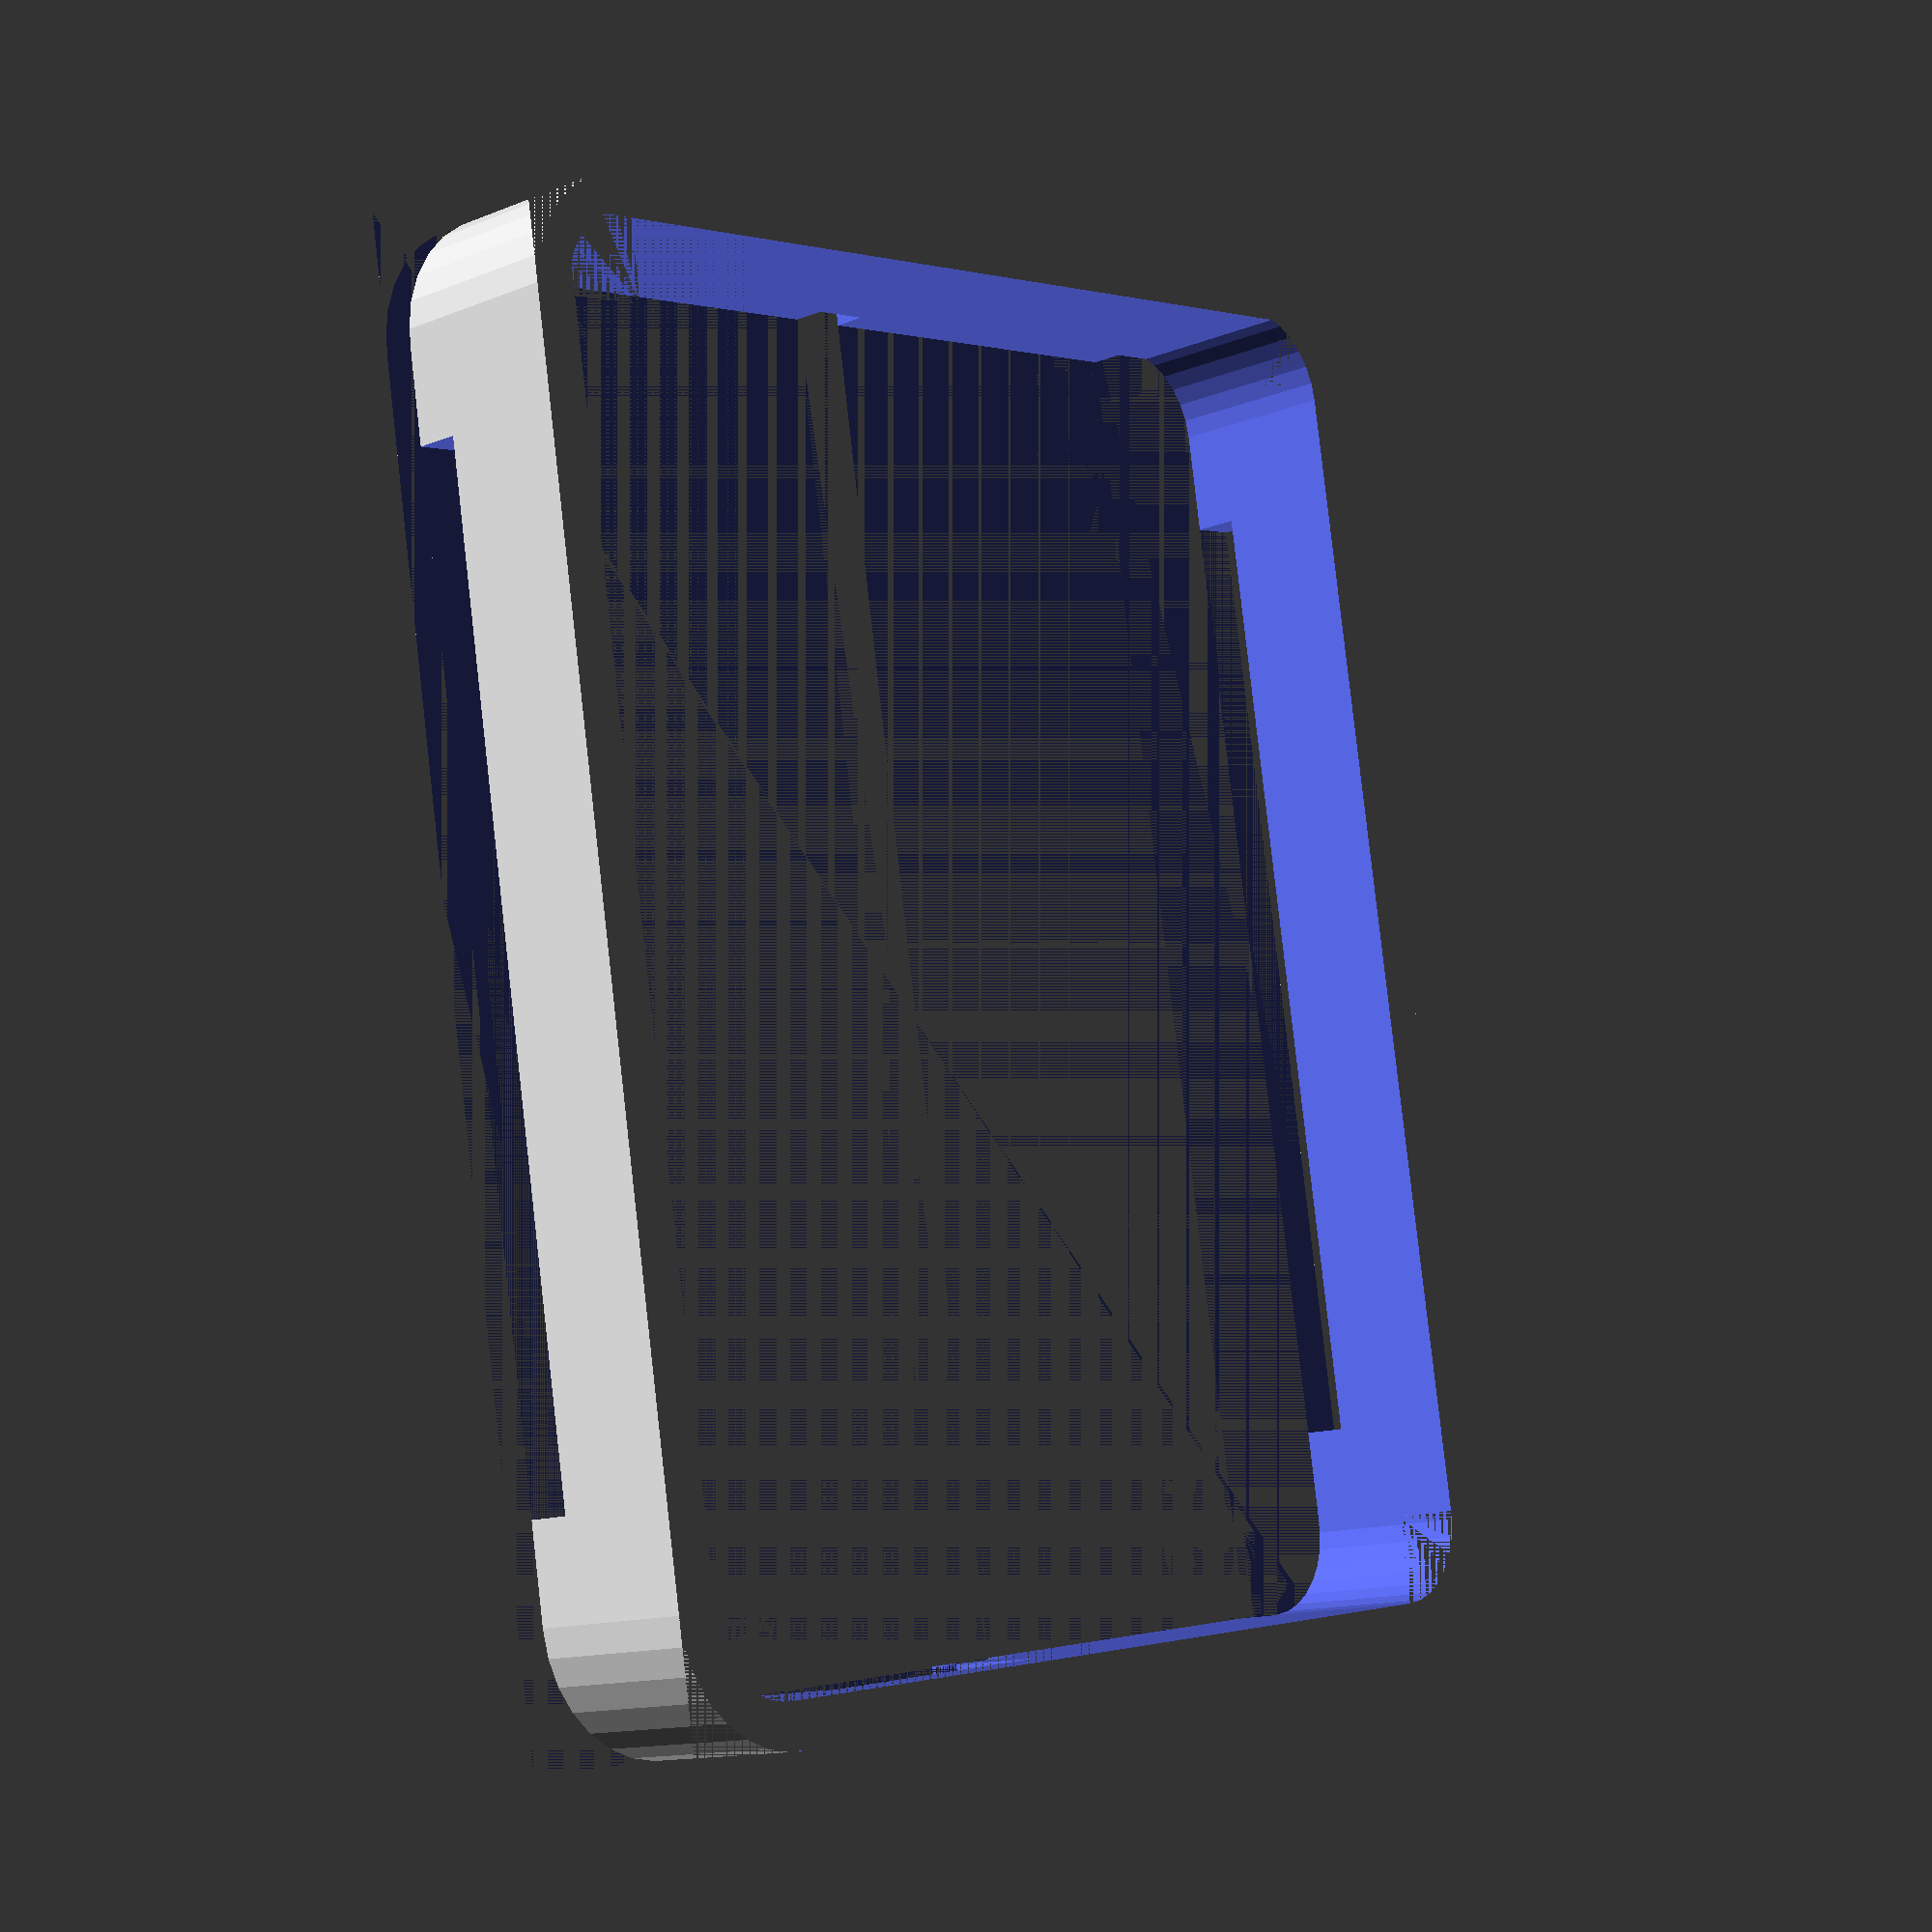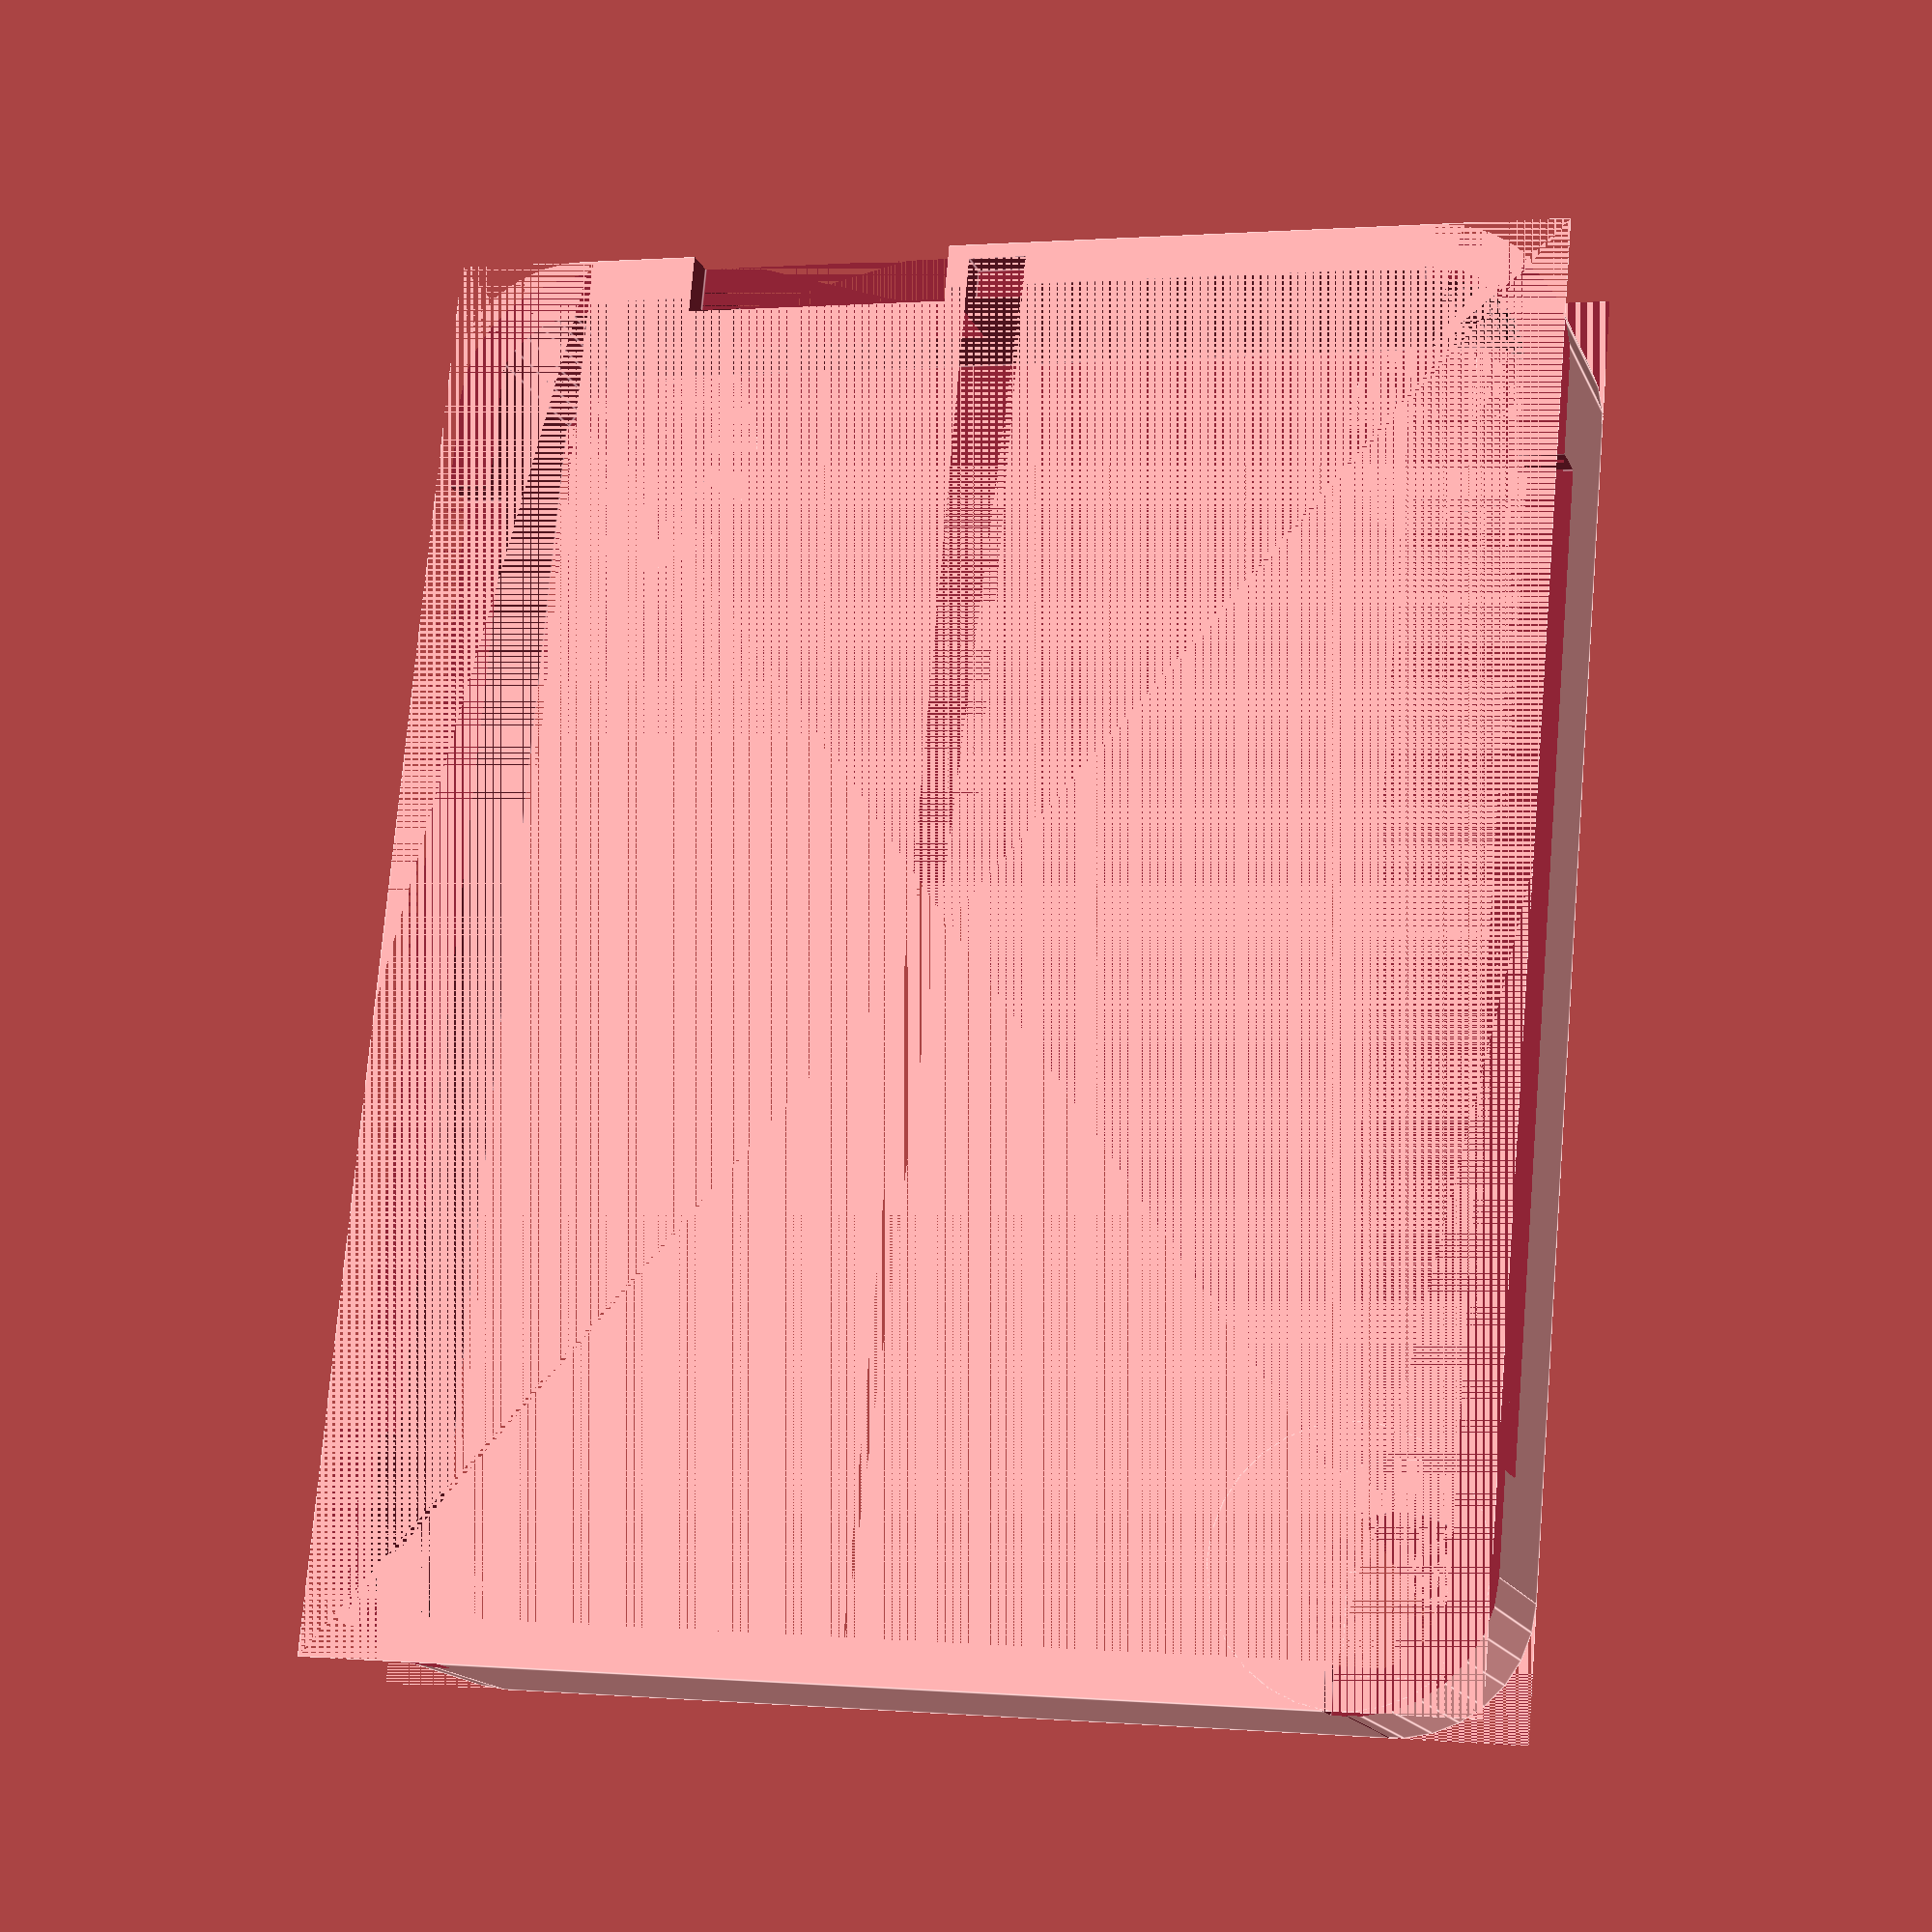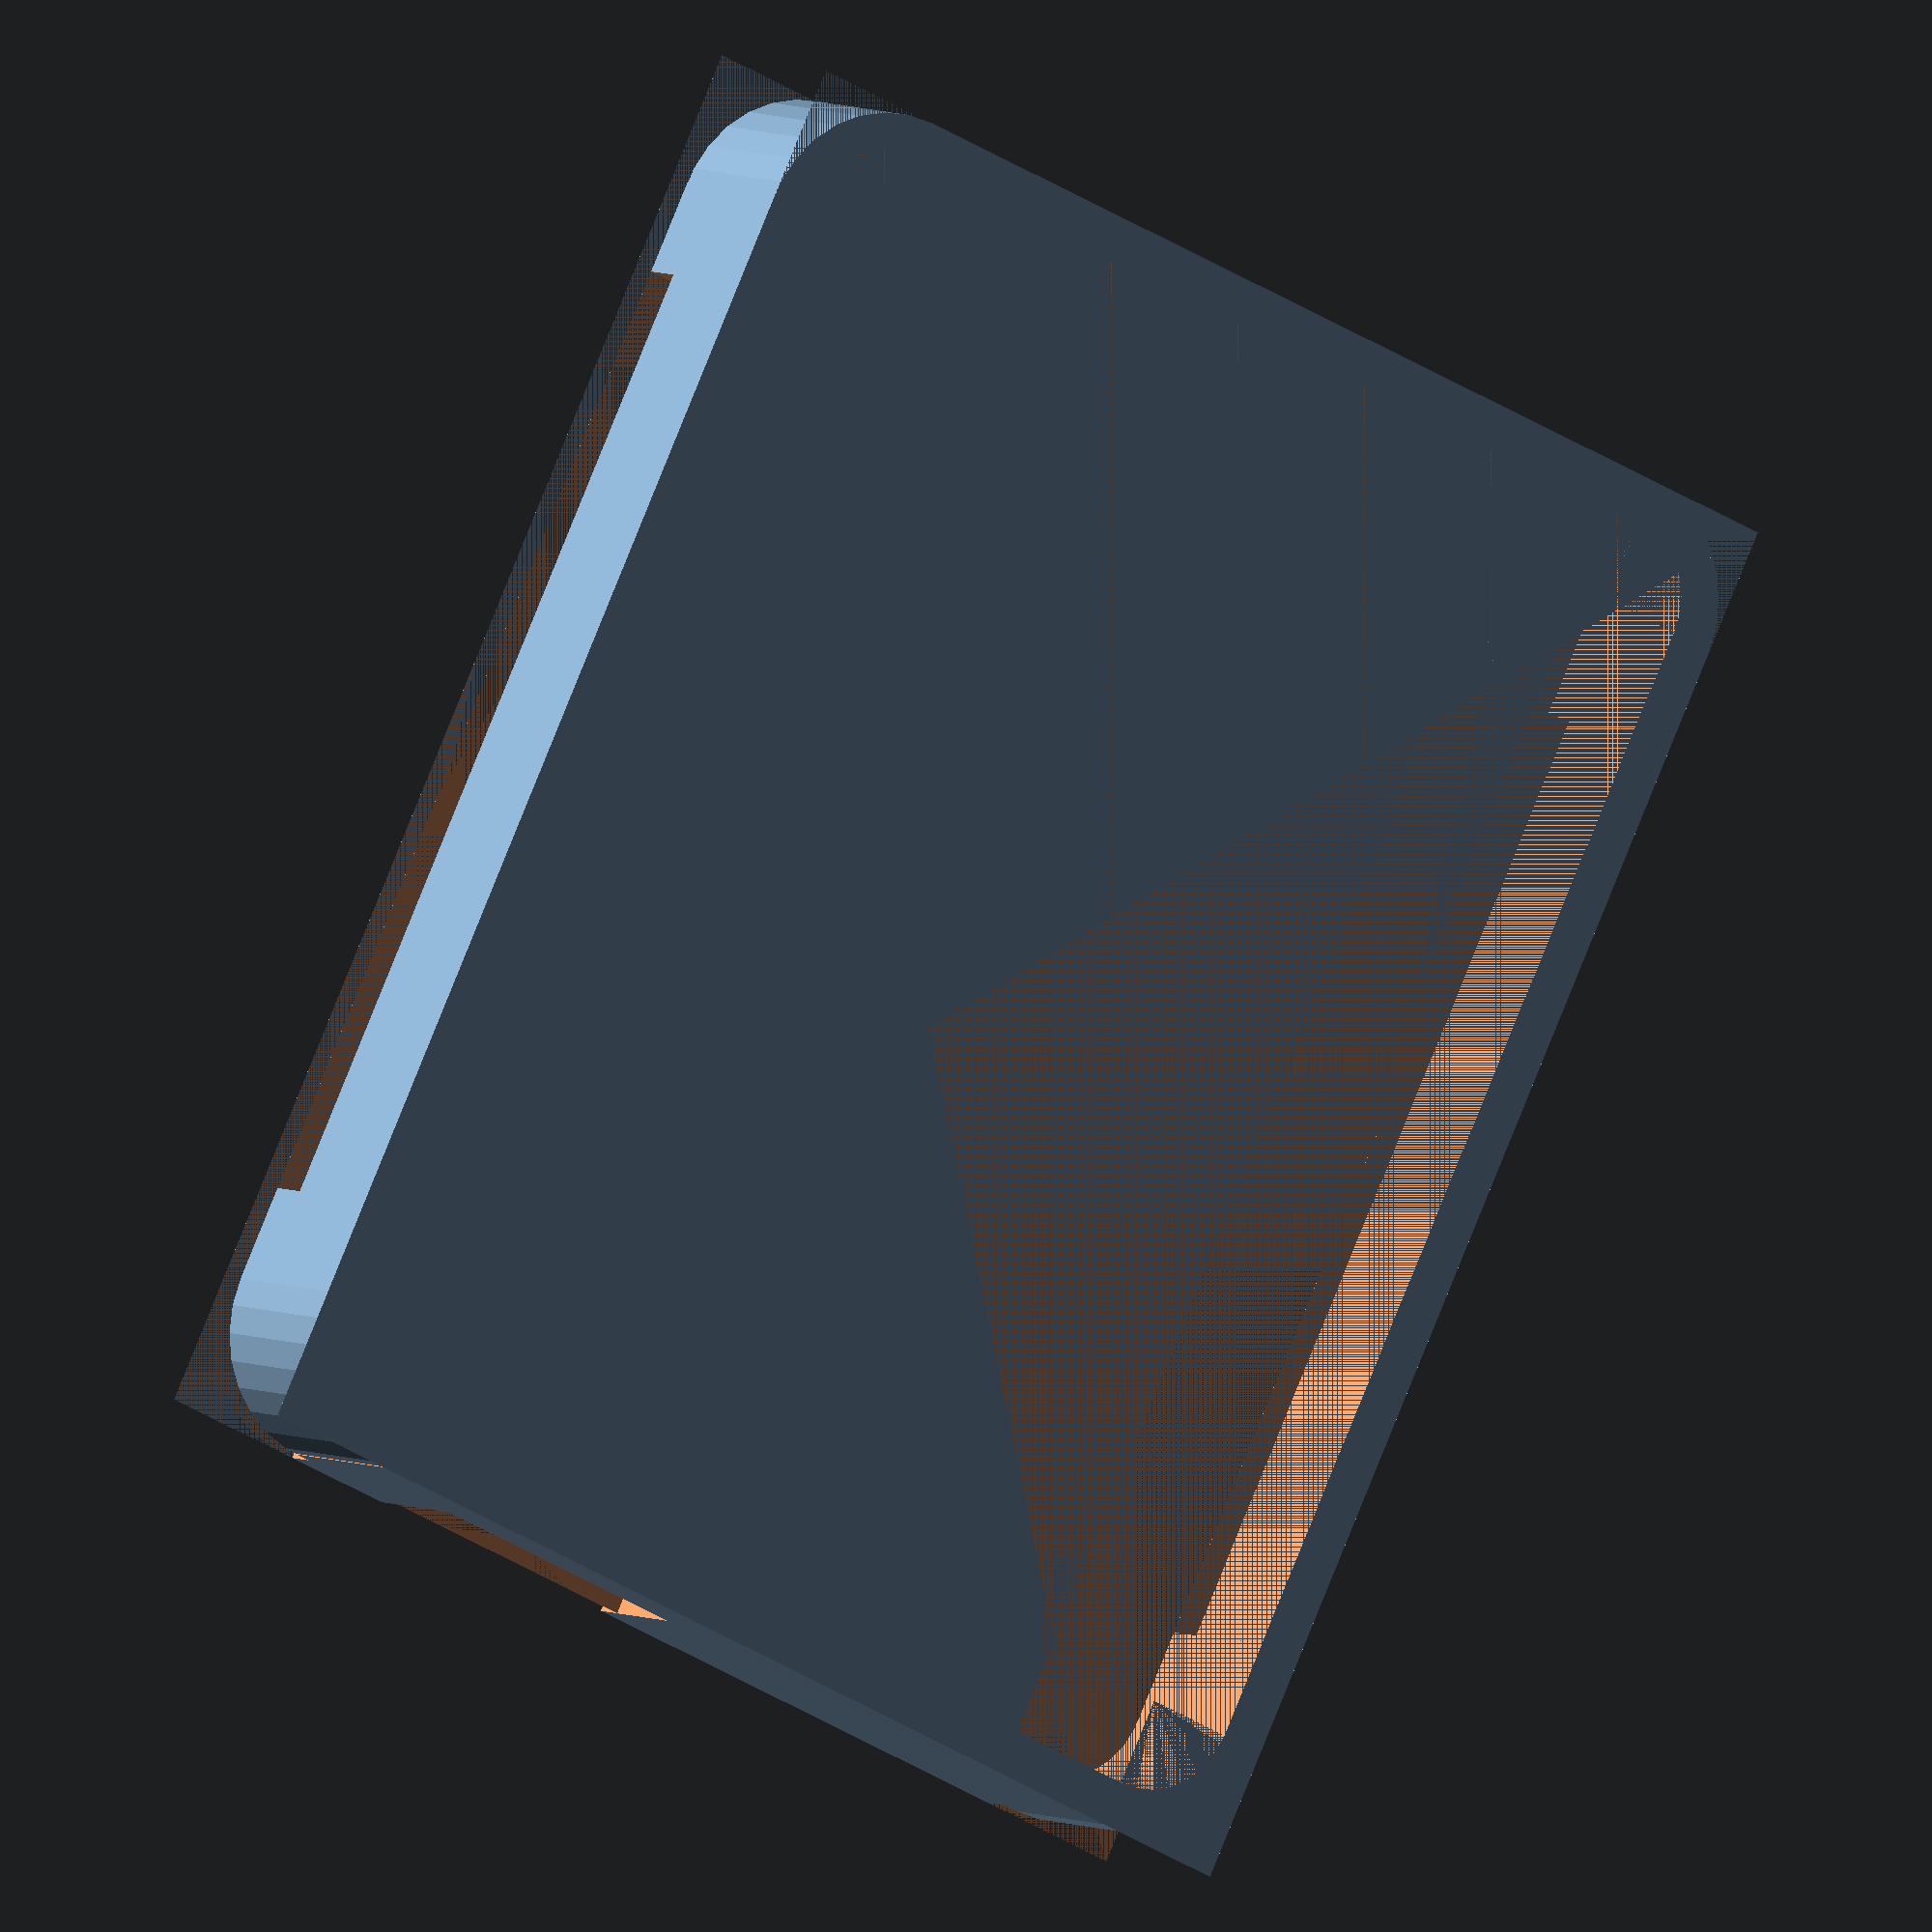
<openscad>
//$fa = 0.5;
$fs = 0.5;

//printerSettings
printerOffset = 0.2;
caseThickness = 1.5;
layerHeight = 0.16;

//bottompcb
bottomPcbThickness = 1+printerOffset/2;
bottomPcbWidth = 45;
bottomPcbHeight = 38.2;
bottomEdgeDiameter = 4.5;

//wristband
wristbandHolderWidth = 6;
wristbandHolderHeight = 0.6;
wristbandHolderHeightAroundScrew = 0.2;
wristbandHolderInsetY = 0.5;

//contactPins
contactPinWidth = 33;
contactPinHeigth = 3;
contactPinDistanceX = 6;

//screws
bottomScrewDistanceX = 3;
bottomScrewDistanceY = 4.5;
topScrewDistanceX = bottomScrewDistanceX;
topScrewDistanceY = 3.25;
ScrewDistanceX = 39;
ScrewDistanceY = 29;
screwHeadDiameter = 4+printerOffset;
screwHeadHeight = 0.5;
screwDiameter = 2;

//spacer
distancePcbs = 5;
topPcbOffset = bottomScrewDistanceY-topScrewDistanceY;

//topPcb
topCaseThickness = 2;
topPcbWidth = bottomPcbWidth;
topPcbHeight = 35.7;
topPcbEdgeDiameter = 2.75;
topPcbThickness = bottomPcbThickness;

//buttons
buttonHeight = 1.5;
buttonWidth = 3.8+printerOffset;
buttonDepth = 3.2+printerOffset;
buttonSolderPadsWidth = 1;
buttonSolderPadHeight = buttonHeight/2;

//buttonPositions
button1x = 0;
button1Y = 23.5-printerOffset/2;

button2x = 0;
button2Y = 7.8-printerOffset/2;

button3x = topPcbWidth-buttonDepth+printerOffset/2;
button3Y = 7-printerOffset/2;

button4x = topPcbWidth-buttonDepth+printerOffset/2;
button4Y = 13-printerOffset/2;

//display and connector
displayHeight = 13.5+printerOffset*2;
displayWidth = 28+printerOffset*2;
displayThickness = topCaseThickness-layerHeight;
displayCableHeight = 9+printerOffset;
displayCableWidth = 2+printerOffset;

//please check those two values, may vary due to flexible mount
//measured from top pcb corner to corner of display (both bottom-left)
displayPositionX = 8.5-printerOffset;
displayPositionY = 12-printerOffset;
displayCablePositonY = 2-printerOffset/2;

//actual visible area of display
displayBacklightHeight = 11.5;
displayBacklightWidth = 22.5;
//position of visible area relative to bottom-left corner of display
displayBacklightPosX = 4.6;
displayBacklightPosY = 1.3;

//Heartbeat sensor
sensorHeight = 3.6 + printerOffset;
sensorWidth = 5.8 + printerOffset;
sensorThickness = 1.5;
sensorPosX = 23.1 - printerOffset/2; //23
sensorPosY = 2.5 -printerOffset/2; //2.8
heartbeatSensorOvalDiameter = 12;

//frontResistor
resistorHeight = 1.2 + printerOffset;
resistorWidth = 2.6;
resistorDepth = 1.2;
resistorX = 27.5;
resistorY = 31;

//frontLed/ir sensor
ledHeight = resistorHeight;
ledWidth = resistorWidth;
ledThickness = topCaseThickness+1; //-0.15
ledPosX = resistorX + 3;
ledPosY = resistorY;

//rgbLeds
rgbLedsHeight = 2.25+printerOffset;
rgbLedsWidth = 2.25+printerOffset;
rgbLedsThickness = topCaseThickness-layerHeight;
rgbLedsBeginPosX = 6.7-printerOffset/2;
//LEFT edge of the last rgbLed
rgbLedsEndPosX = 36-printerOffset/2;
rgbLedsPosY = 33-printerOffset/2;
rgbLedsNumber = 11;
rgbLedsDistance = (rgbLedsEndPosX-rgbLedsBeginPosX)/(rgbLedsNumber-1);

//card10 finger contact pins
contactPinSmallDiameter = 8;
contactPinLargeDiameter = 12;
conatctPinThickness = topCaseThickness;
contactPinLeftX = 16;
contactPinRightX = 32.5;
contactPinY = 4.5;
contactPinScaleYFactor = 0.8;

//rocket leds
rocketRoundPosX = 6;
rocketRoundPosY = 19.5;
rocketLinesPosX = 20.5;
rocketLinesPosY = 30;
rocketLeafPosX = 38.5;
rocketLeadPosY = 15;

//jumperSpare
jumperHeight = 2+printerOffset;
jumperWidth = 3+printerOffset;
jumperThickness = 1;
jumperPosX = 39-printerOffset/2;
jumperPosY = 18.3-printerOffset/2;

//klicker
klickerDistance = 0.9;
klickerLength = 5;
klickerMountWidth = 2;
klickerArmThickness = 1;
klickerCylinderPosX = 5;
klickerCylinderMaxWidth = 1;
klickerCylinderScaleFactor = 0.5;
klickerAngle = 30;

//sideCover
sideCoverHeight = bottomPcbThickness+topPcbThickness+distancePcbs-printerOffset;
sideCoverThickness = caseThickness;

//typeC
typeCHeight = 3.2+printerOffset;
typeCWidth = 9+printerOffset;
typeCPosY = 19.5+topPcbOffset; //fromTopPlate

//pcbOverhangs
pcbOverhangThickness = 2;
pcbOverhangDepth = 1;
pcbOverhangPosY = 18;

//choose which elements to display
//bottom cover
    //bottomPcbCover();
//top cover  
    //positionedTopCover();
    //topCover();
//side cover
    //positionedSideCover();
    sideCover();
//whole case
    //case();
    

module case(){
    positionedTopCover();
    positionedSideCover();
    bottomPcbCover();
}
    
module positionedTopCover(){
    translate([0,0,distancePcbs+bottomPcbThickness+topPcbThickness+caseThickness])topCover();
}

module positionedSideCover(){
    translate([0,0,caseThickness+printerOffset/2])sideCover();
}

module bottomPcbCover(){
    difference(){
        hull(){
            difference(){
                cube([bottomPcbWidth,bottomPcbHeight,caseThickness]);
                //edge cutting
                rotate([0,0,180])bottomEdgeNegative();
                translate([bottomPcbWidth,bottomPcbHeight,0])rotate([0,0,0])bottomEdgeNegative();
                translate([0,bottomPcbHeight,0])rotate([0,0,90])bottomEdgeNegative();
                translate([bottomPcbWidth,0,0])rotate([0,0,-90])bottomEdgeNegative();
            }
            translate([0,0,caseThickness-0.1])sideCoverRaw(0.1);
        }

        //screw cuttings
        translate([bottomScrewDistanceX,bottomScrewDistanceY,-wristbandHolderHeightAroundScrew])screwNegative(caseThickness);
        translate([bottomScrewDistanceX+ScrewDistanceX,bottomScrewDistanceY,-wristbandHolderHeightAroundScrew])screwNegative(caseThickness);
        translate([bottomScrewDistanceX,bottomScrewDistanceY+ScrewDistanceY,-wristbandHolderHeightAroundScrew])screwNegative(caseThickness);
        translate([bottomScrewDistanceX+ScrewDistanceX,bottomScrewDistanceY+ScrewDistanceY,-wristbandHolderHeightAroundScrew])screwNegative(caseThickness);
    
        //wristbandCuttings
        translate([contactPinDistanceX,-contactPinHeigth,0])cube([contactPinWidth,bottomPcbHeight*2,caseThickness]);
        
        
        translate([bottomScrewDistanceX,bottomScrewDistanceY-wristbandHolderInsetY,caseThickness-wristbandHolderHeight])cube([ScrewDistanceX,wristbandHolderWidth,wristbandHolderHeight]);
        
        translate([bottomScrewDistanceX,bottomScrewDistanceY + ScrewDistanceY - wristbandHolderWidth+wristbandHolderInsetY,caseThickness-wristbandHolderHeight])cube([ScrewDistanceX,wristbandHolderWidth,wristbandHolderHeight]);
        
        translate([0,bottomScrewDistanceY-wristbandHolderWidth/2,caseThickness-wristbandHolderHeightAroundScrew])cube([bottomPcbWidth,wristbandHolderWidth*1.5-wristbandHolderInsetY,wristbandHolderHeightAroundScrew]);
        
        translate([0,bottomScrewDistanceY+wristbandHolderWidth/2+ScrewDistanceY-(wristbandHolderWidth*1.5-wristbandHolderInsetY),caseThickness-wristbandHolderHeightAroundScrew])cube([bottomPcbWidth,wristbandHolderWidth*1.5-wristbandHolderInsetY,wristbandHolderHeightAroundScrew]);
    
    }
    
    //typeC overlap
    translate([-sideCoverThickness-printerOffset,typeCPosY+printerOffset,caseThickness])cube([sideCoverThickness,typeCWidth-printerOffset*2,bottomPcbThickness]);
}

module bottomPcbCoverFull(){
    difference(){
        hull(){
            difference(){
                cube([bottomPcbWidth,bottomPcbHeight,caseThickness]);
                //edge cutting
                rotate([0,0,180])bottomEdgeNegative();
                translate([bottomPcbWidth,bottomPcbHeight,0])rotate([0,0,0])bottomEdgeNegative();
                translate([0,bottomPcbHeight,0])rotate([0,0,90])bottomEdgeNegative();
                translate([bottomPcbWidth,0,0])rotate([0,0,-90])bottomEdgeNegative();
            }
            translate([0,0,caseThickness-0.1])sideCoverRaw(0.1);
        }

        //screw cuttings
        translate([bottomScrewDistanceX,bottomScrewDistanceY,0])screwNegative(caseThickness);
        translate([bottomScrewDistanceX+ScrewDistanceX,bottomScrewDistanceY,0])screwNegative(caseThickness);
        translate([bottomScrewDistanceX,bottomScrewDistanceY+ScrewDistanceY,0])screwNegative(caseThickness);
        translate([bottomScrewDistanceX+ScrewDistanceX,bottomScrewDistanceY+ScrewDistanceY,0])screwNegative(caseThickness);
    
        //contactPinCuttings
        translate([contactPinDistanceX,-contactPinHeigth,0])cube([contactPinWidth,contactPinHeigth*2,caseThickness]);
        translate([contactPinDistanceX,bottomPcbHeight-contactPinHeigth,0])cube([contactPinWidth,contactPinHeigth*2,caseThickness]);
    
    }
    
    //typeC overlap
    translate([-sideCoverThickness-printerOffset,typeCPosY+printerOffset,caseThickness])cube([sideCoverThickness,typeCWidth-printerOffset*2,bottomPcbThickness]);
}

module bottomEdgeNegative(){
    translate([-bottomEdgeDiameter,-bottomEdgeDiameter,0]) difference(){
        cube([bottomEdgeDiameter,bottomEdgeDiameter,caseThickness]);
        cylinder(r=bottomEdgeDiameter, h=caseThickness);
    }
}

module topEdgeNegative(){
    translate([-topPcbEdgeDiameter,-topPcbEdgeDiameter,0]) difference(){
        cube([topPcbEdgeDiameter,topPcbEdgeDiameter,topCaseThickness]);
        cylinder(r=topPcbEdgeDiameter, h=topCaseThickness);
    }
}



module topCover(){
    union(){
        difference(){
            hull(){
                translate([0,topPcbOffset,0]) difference(){
                    cube([topPcbWidth,topPcbHeight,topCaseThickness]);
                    //edge cutting
                    rotate([0,0,180])topEdgeNegative();
                    translate([topPcbWidth,topPcbHeight,0])rotate([0,0,0])topEdgeNegative();
                    translate([0,topPcbHeight,0])rotate([0,0,90])topEdgeNegative();
                    translate([topPcbWidth,0,0])rotate([0,0,-90])topEdgeNegative();
                }
                sideCoverRaw(0.1);
            }
       
            translate([0,topPcbOffset,0]){
                //screw cuttings
                translate([topScrewDistanceX,topScrewDistanceY,0])screwNegativeRotated(topCaseThickness);

                translate([topScrewDistanceX+ScrewDistanceX,topScrewDistanceY,0])screwNegativeRotated(topCaseThickness);


                translate([topScrewDistanceX,topScrewDistanceY+ScrewDistanceY,0])screwNegativeRotated(topCaseThickness);


                translate([topScrewDistanceX+ScrewDistanceX,topScrewDistanceY+ScrewDistanceY,0])screwNegativeRotated(topCaseThickness);
    
                //button cutting
                translate([button1x,button1Y+buttonWidth,0]) mirror([0,1,0])buttonNegative();
                translate([button2x,button2Y,0]) buttonNegative();
                translate([button3x+buttonDepth,button3Y,0]) mirror([1,0,0])buttonNegative();
                translate([button4x+buttonDepth,button4Y+buttonWidth,0]) mirror([0,1,0]) mirror([1,0,0])buttonNegative();
    
                translate([displayPositionX,displayPositionY,0])displayNegative();
    
                //Heartbeat sensor cutting
                negativeHeartbeatSensor();

                //jumper-solder pads on the right of the display
                translate([jumperPosX,jumperPosY,0])cube([jumperWidth,jumperHeight,jumperThickness]);
                
                //front irLed-transceiver
                translate([ledPosX,ledPosY,0])cube([ledWidth,ledHeight,ledThickness]);
                
                //front resistor on the left of irLed
                translate([resistorX,resistorY,0])cube([resistorWidth,resistorHeight,resistorDepth]);
                
                for (rgbLedNr = [0:rgbLedsNumber-1]) { 
                    translate([rgbLedsBeginPosX+rgbLedsDistance*rgbLedNr,rgbLedsPosY,0])cube([rgbLedsWidth,rgbLedsHeight,rgbLedsThickness]);
                }
                
                //contactPins for card10 ecg sensor
                contactPinsNegative();
               
                //cutouts rocket leds
                translate([rocketRoundPosX,rocketRoundPosY,0])cutoutsRocketLed();
                translate([rocketLinesPosX,rocketLinesPosY,0])rotate([0,0,90])cutoutsRocketLed();
                translate([rocketLeafPosX,rocketLeadPosY,0])cutoutsRocketLed();
            }
    
        }
        translate([0,topPcbOffset,0]){
            translate([button1x,button1Y+buttonWidth,0]) mirror([0,1,0])klicker();
            translate([button2x,button2Y,0]) klicker();
            translate([bottomPcbWidth,button3Y,0]) mirror([1,0,0])klicker();
            translate([bottomPcbWidth,button4Y+buttonWidth,0]) mirror([0,1,0]) mirror([1,0,0])klicker();
         }
            
    }
}

module negativeHeartbeatSensor(){
    translate([sensorPosX,sensorPosY,0])cube([sensorWidth,sensorHeight,sensorThickness]);
    
    hull(){
        translate([sensorPosX,sensorPosY,sensorThickness])
        cube([sensorWidth,sensorHeight,0.01]);
    
        translate([sensorPosX+sensorWidth/2,sensorPosY+sensorHeight/2,topCaseThickness])cylinder(d=heartbeatSensorOvalDiameter, h=0.01);
    }
    
}

module contactPinsNegative(){
    hull(){
        translate([contactPinLeftX,contactPinY,0])scale([1,contactPinScaleYFactor,1])cylinder(d1=contactPinSmallDiameter,d2=contactPinLargeDiameter,h=conatctPinThickness);
        translate([contactPinLeftX-contactPinLargeDiameter/2,-caseThickness-printerOffset,0]) cube([contactPinLargeDiameter,1,topCaseThickness]);
    }
}



module buttonNegative(){
    cube([buttonDepth,buttonWidth,buttonHeight]);
    translate([0,-buttonSolderPadsWidth,0])cube([buttonDepth,buttonSolderPadsWidth,buttonSolderPadHeight]);
    translate([0,buttonWidth,0])cube([buttonDepth,buttonSolderPadsWidth,buttonSolderPadHeight]);
    translate([-klickerDistance-klickerArmThickness,-klickerLength+klickerMountWidth,0])cube([klickerDistance+klickerArmThickness,klickerLength+buttonWidth-klickerMountWidth+buttonSolderPadsWidth,topCaseThickness]);
}


module displayNegative(){
    cube([displayWidth,displayHeight,displayThickness]);
    translate([-displayCablePositonY,displayCableWidth,0])cube([displayCableWidth,displayCableHeight,displayThickness]);
    translate([displayBacklightPosX,displayBacklightPosY,displayThickness])cube([displayBacklightWidth,displayBacklightHeight,topCaseThickness-displayThickness]);
}

module klicker(){
    intersection(){
        union(){
            translate([-klickerDistance-klickerArmThickness,-klickerLength,0])cube([klickerArmThickness,klickerLength+buttonWidth,topCaseThickness]);
            intersection(){
                translate([-klickerDistance-klickerArmThickness-klickerCylinderMaxWidth,0,0])cube([klickerCylinderMaxWidth,buttonWidth,topCaseThickness]);

                translate([-klickerDistance-klickerArmThickness,buttonWidth/2,0])scale([klickerCylinderScaleFactor,1,1])cylinder(d=buttonWidth,h=topCaseThickness);
            }
        }
        translate([-klickerDistance,-klickerLength,0])rotate([0,0,klickerAngle])cube([30,30,topCaseThickness]);
    }
    translate([-klickerDistance,-klickerLength,0])cube([klickerDistance,klickerMountWidth,topCaseThickness]);
}

module screwNegative(desiredScrewHeadHeight){
    translate([0,0,desiredScrewHeadHeight-screwHeadHeight])cylinder(d1=screwHeadDiameter+printerOffset,d2=screwDiameter+printerOffset,h=screwHeadHeight);
    cylinder(d1=screwHeadDiameter+printerOffset,d2=screwHeadDiameter+printerOffset,h=desiredScrewHeadHeight-screwHeadHeight);
}
module screwNegativeRotated(desiredScrewHeadHeight){
    translate([0,0,desiredScrewHeadHeight])rotate([180,0,0])screwNegative(desiredScrewHeadHeight);
}



module sideCaseInnerEdgeNegative(){
    translate([-topPcbEdgeDiameter-printerOffset,-topPcbEdgeDiameter-printerOffset,0]) difference(){
        cube([topPcbEdgeDiameter+printerOffset*2,topPcbEdgeDiameter+printerOffset*2,sideCoverHeight]);
        cylinder(r=topPcbEdgeDiameter+printerOffset, h=sideCoverHeight);
    }
}

module sideCaseOuterEdgeNegative(){
    translate([-topPcbEdgeDiameter-printerOffset-sideCoverThickness,-topPcbEdgeDiameter-printerOffset-sideCoverThickness,0]) difference(){
        cube([topPcbEdgeDiameter+printerOffset*2+sideCoverThickness,topPcbEdgeDiameter+printerOffset*2+sideCoverThickness,sideCoverHeight]);
        cylinder(r=topPcbEdgeDiameter+printerOffset+sideCoverThickness, h=sideCoverHeight);
    }
}


module sideCoverInnerNegative(){
    translate([-printerOffset,-printerOffset,0])difference(){
        cube([topPcbWidth + printerOffset*2,topPcbHeight + printerOffset*2,sideCoverHeight]);
        
        //edge cutting
        //down 
        rotate([0,0,180])sideCaseInnerEdgeNegative();
        translate([topPcbWidth+printerOffset*3,topPcbHeight+printerOffset*3,0])rotate([0,0,0])sideCaseInnerEdgeNegative();
        translate([0,topPcbHeight+printerOffset*3,0])rotate([0,0,90])sideCaseInnerEdgeNegative();
        translate([topPcbWidth+printerOffset*3,0,0])rotate([0,0,-90])sideCaseInnerEdgeNegative();
    }
}


module sideCover(){
    difference(){
        sideCoverRaw(sideCoverHeight);
        
        translate([0,topPcbOffset,0]){
            //typeC
            typeCNegative();
            translate([0,0,-typeCHeight])typeCNegative();
        
            //bottomPlate 
            translate([-printerOffset-sideCoverThickness-0.5,-topPcbOffset-bottomEdgeDiameter,0])cube([bottomPcbWidth+printerOffset*2+sideCoverThickness*2+1,bottomEdgeDiameter*2,bottomPcbThickness]);
        
            translate([-printerOffset-sideCoverThickness-0.5,-topPcbOffset+
       bottomPcbHeight-bottomEdgeDiameter,0])cube([bottomPcbWidth+printerOffset*2+sideCoverThickness*2+1,bottomEdgeDiameter*2,bottomPcbThickness]);
        
            //contact pins
            translate([contactPinDistanceX,bottomPcbHeight-contactPinHeigth-0.5,bottomPcbThickness])cube([contactPinWidth,contactPinHeigth+0.5,caseThickness]);
        
            translate([contactPinDistanceX,-printerOffset-sideCoverThickness-0.5,bottomPcbThickness])cube([contactPinWidth,contactPinHeigth+0.5,caseThickness]);
        
            //spare for pcb interconnect overhangs
            translate([-printerOffset-pcbOverhangDepth,-topPcbOffset+pcbOverhangPosY,0])cube([bottomPcbWidth+printerOffset*2+pcbOverhangDepth*2,pcbOverhangThickness,bottomPcbThickness]);
        }
    }
}

rocketLedHeight = 5.5;
rocketLedWidth = 3.5;
rocketLedWidthPercentage = rocketLedWidth/rocketLedHeight;
module cutoutsRocketLed(){
    scale([rocketLedWidthPercentage,1,1])cylinder(d=rocketLedHeight,h=topCaseThickness);
}



module typeCNegative(){
    translate([-sideCoverThickness-printerOffset-0.5,typeCPosY-topPcbOffset,bottomPcbThickness])cube([sideCoverThickness+1,typeCWidth,typeCHeight]);
}



module sideCoverRaw(height){
    translate([0,topPcbOffset,0])difference(){
        translate([-printerOffset-sideCoverThickness,-printerOffset-sideCoverThickness,0])difference(){
            cube([topPcbWidth + printerOffset*2+sideCoverThickness*2,topPcbHeight + printerOffset*2+sideCoverThickness*2,height]);
        
            //edge cutting
            rotate([0,0,180])sideCaseOuterEdgeNegative();
            translate([topPcbWidth+(printerOffset+sideCoverThickness)*2,topPcbHeight++(printerOffset+sideCoverThickness)*2,0])rotate([0,0,0])sideCaseOuterEdgeNegative();
            translate([0,topPcbHeight++(printerOffset+sideCoverThickness)*2,0])rotate([0,0,90])sideCaseOuterEdgeNegative();
            translate([topPcbWidth++(printerOffset+sideCoverThickness)*2,0,0])rotate([0,0,-90])sideCaseOuterEdgeNegative();
        }
        sideCoverInnerNegative();
    }
}
</openscad>
<views>
elev=13.0 azim=260.5 roll=313.0 proj=p view=solid
elev=15.8 azim=84.9 roll=197.5 proj=p view=edges
elev=355.2 azim=295.4 roll=330.7 proj=o view=wireframe
</views>
